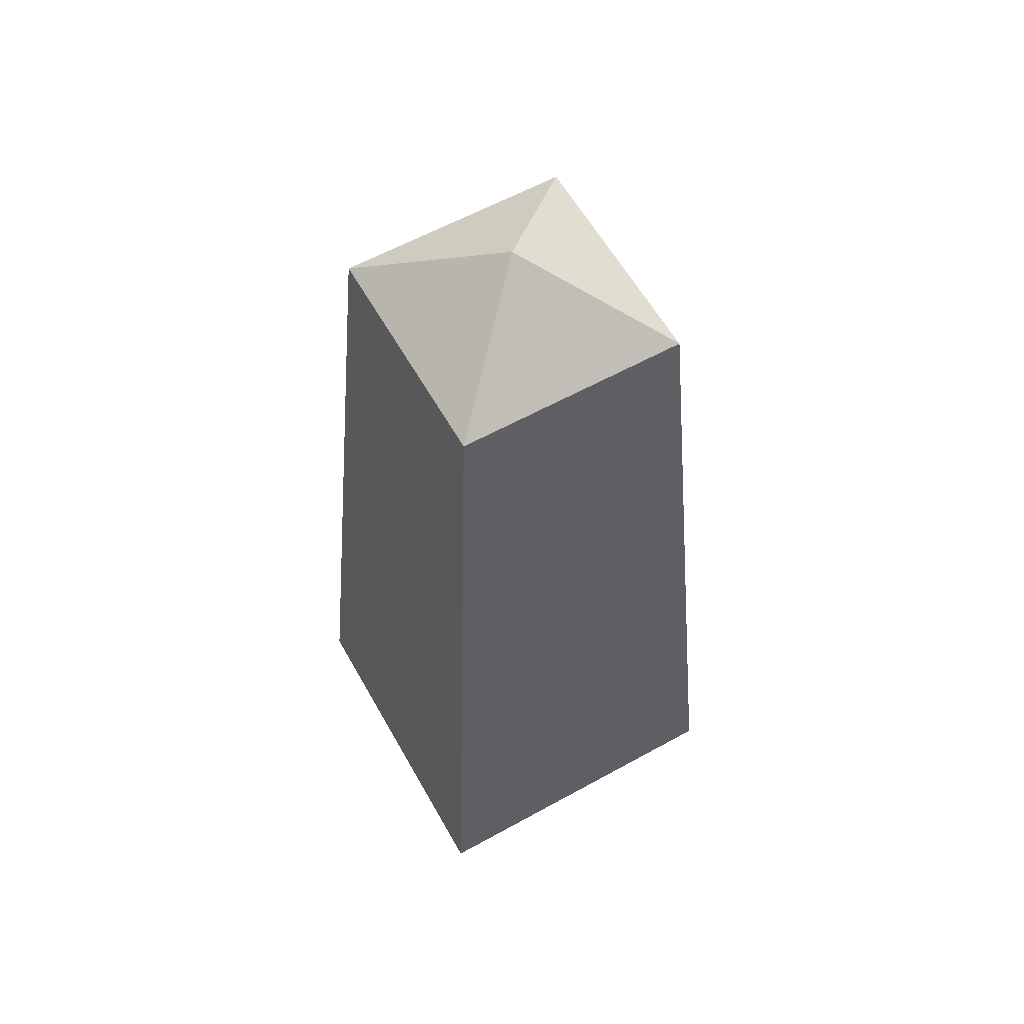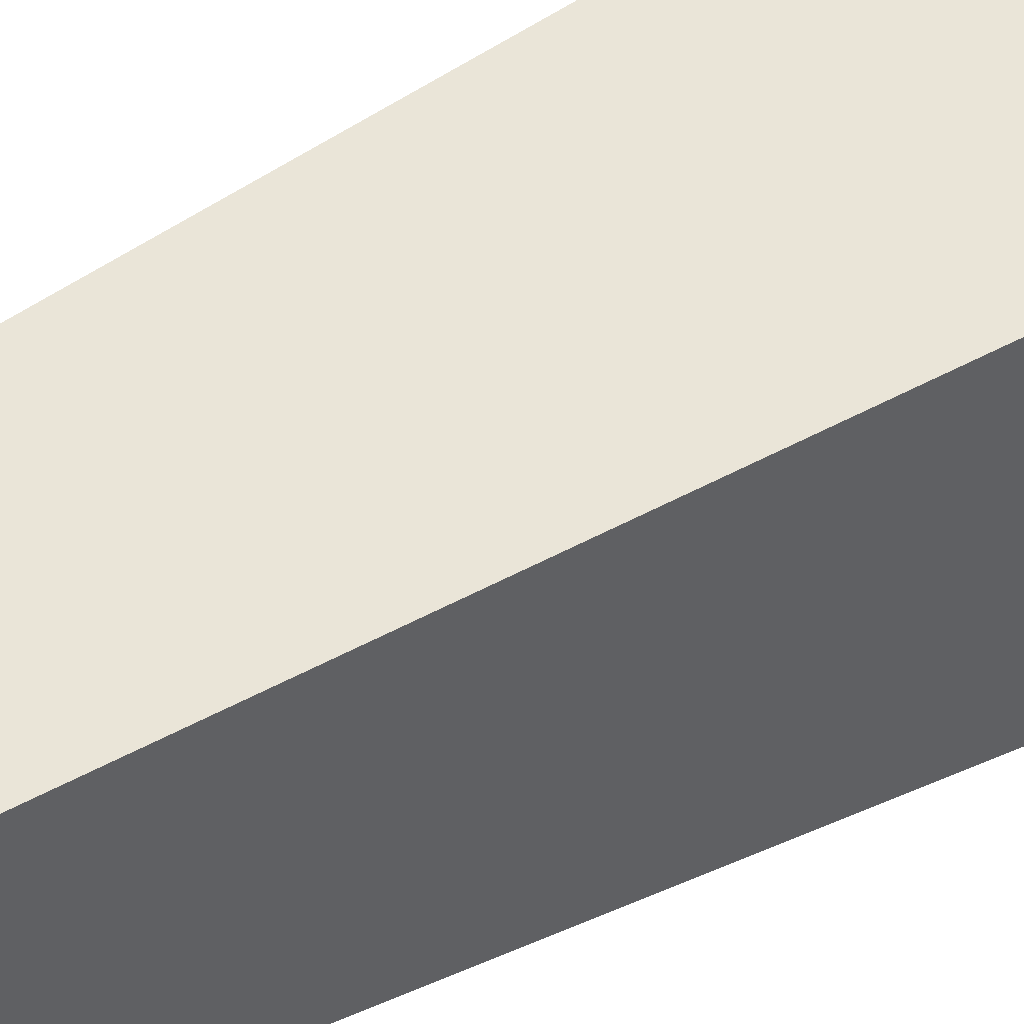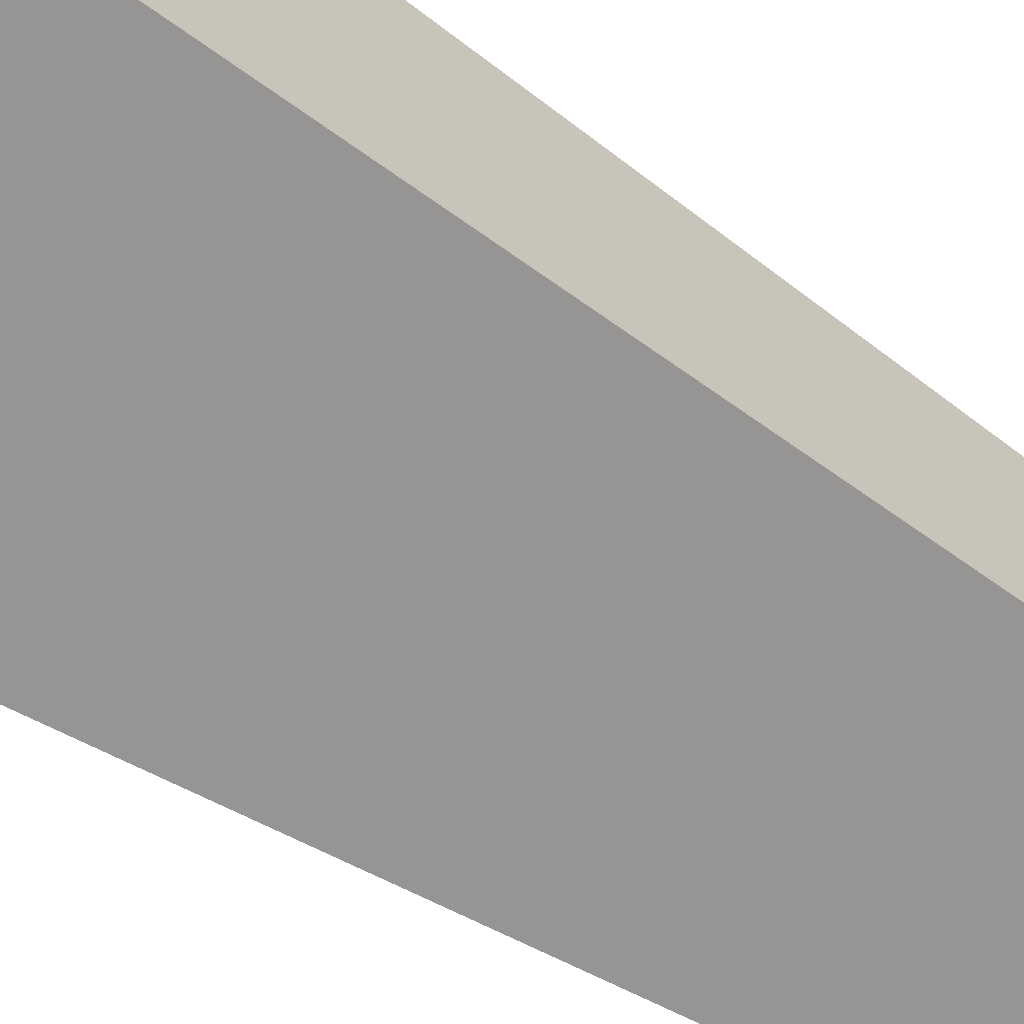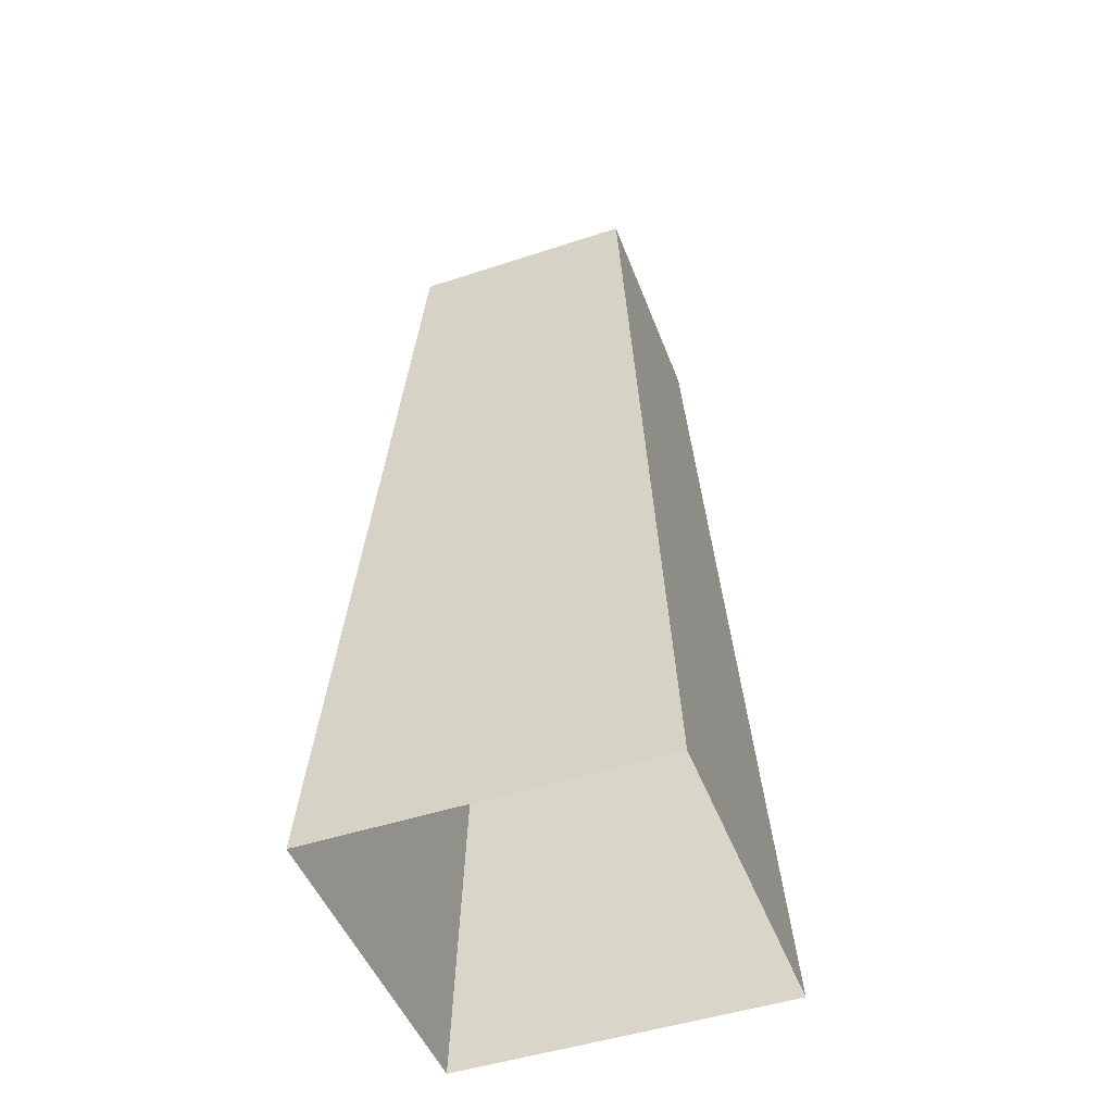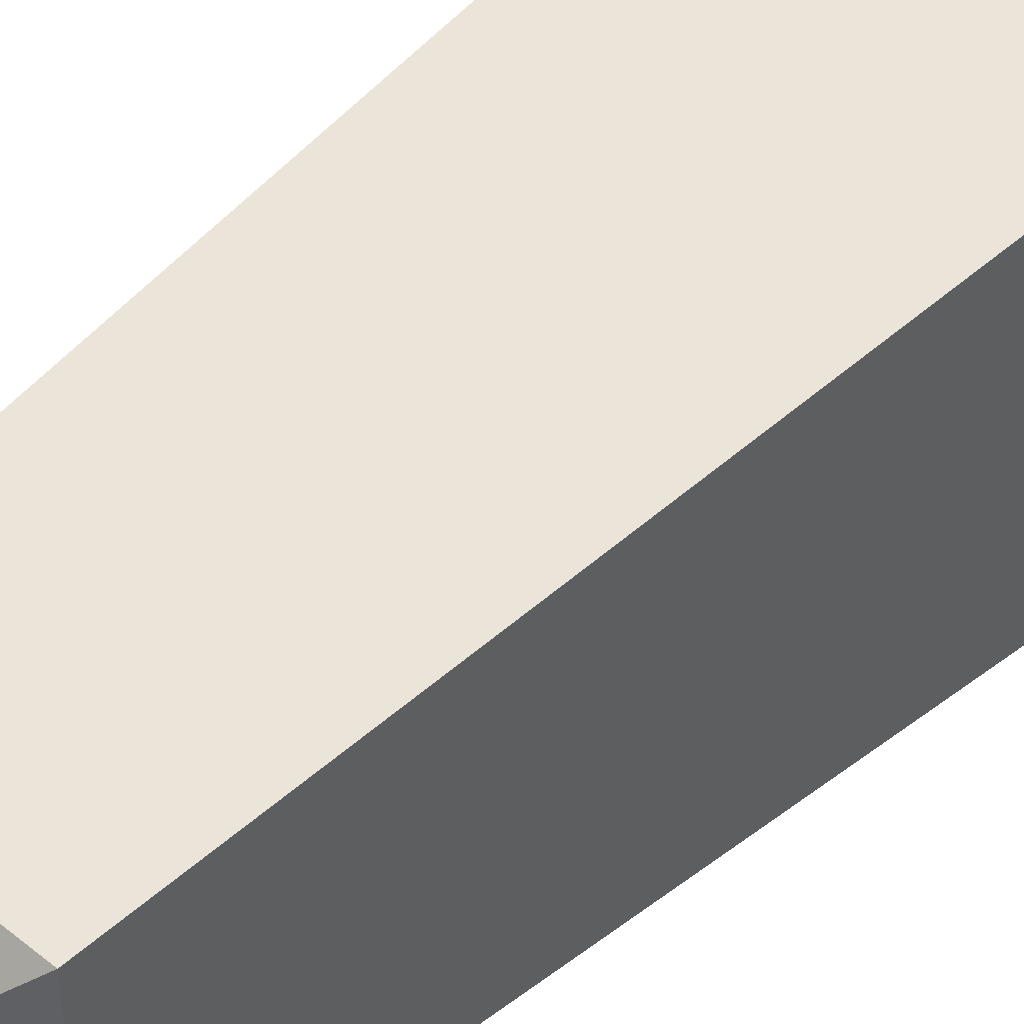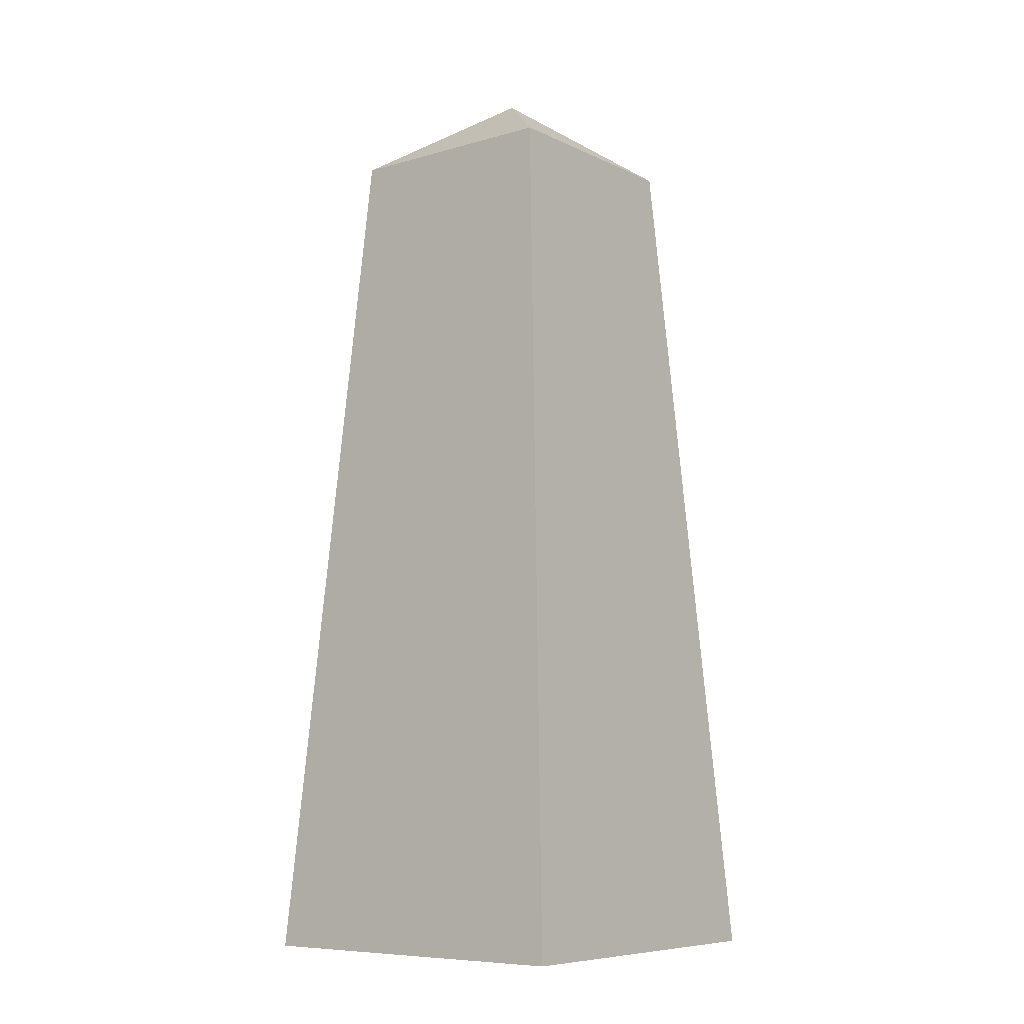
<metadata>
{"format":"obj","ext":"obj","renderer":"f3d","projection":"perspective","resolution":1024,"background":"white","views":[{"elev":60.4,"azim":-29.4,"up":"+Y"},{"elev":47.5,"azim":-122.9,"up":"+Z"},{"elev":-69.4,"azim":57.5,"up":"+Z"},{"elev":-48.0,"azim":20.3,"up":"+Y"},{"elev":45.9,"azim":-137.3,"up":"+Z"},{"elev":-8.1,"azim":-141.8,"up":"+Y"}]}
</metadata>
<code>
g default
v -15 -15.72 15
v 15 -15.72 15
v -15 -15.72 -15
v 15 -15.72 -15
v -9.868 59.28 9.868
v 9.868 59.28 9.868
v -9.868 59.28 -9.868
v 9.868 59.28 -9.868
v 0 66.36 -1e-06
g GE_Mission_borne
f 9 6 8
f 8 7 9
f 1 2 6
f 6 5 1
f 2 4 8
f 8 6 2
f 4 3 7
f 7 8 4
f 3 1 5
f 5 7 3
f 9 7 5
f 5 6 9

</code>
